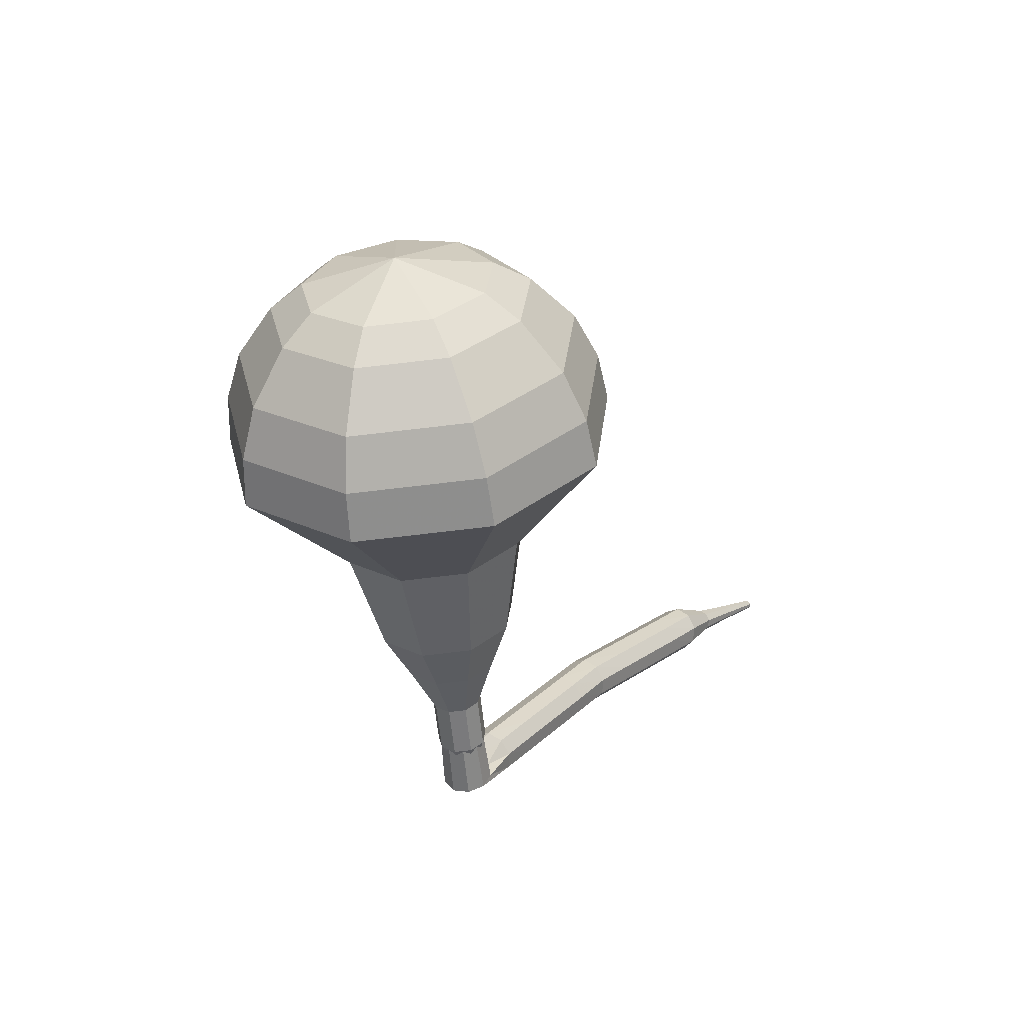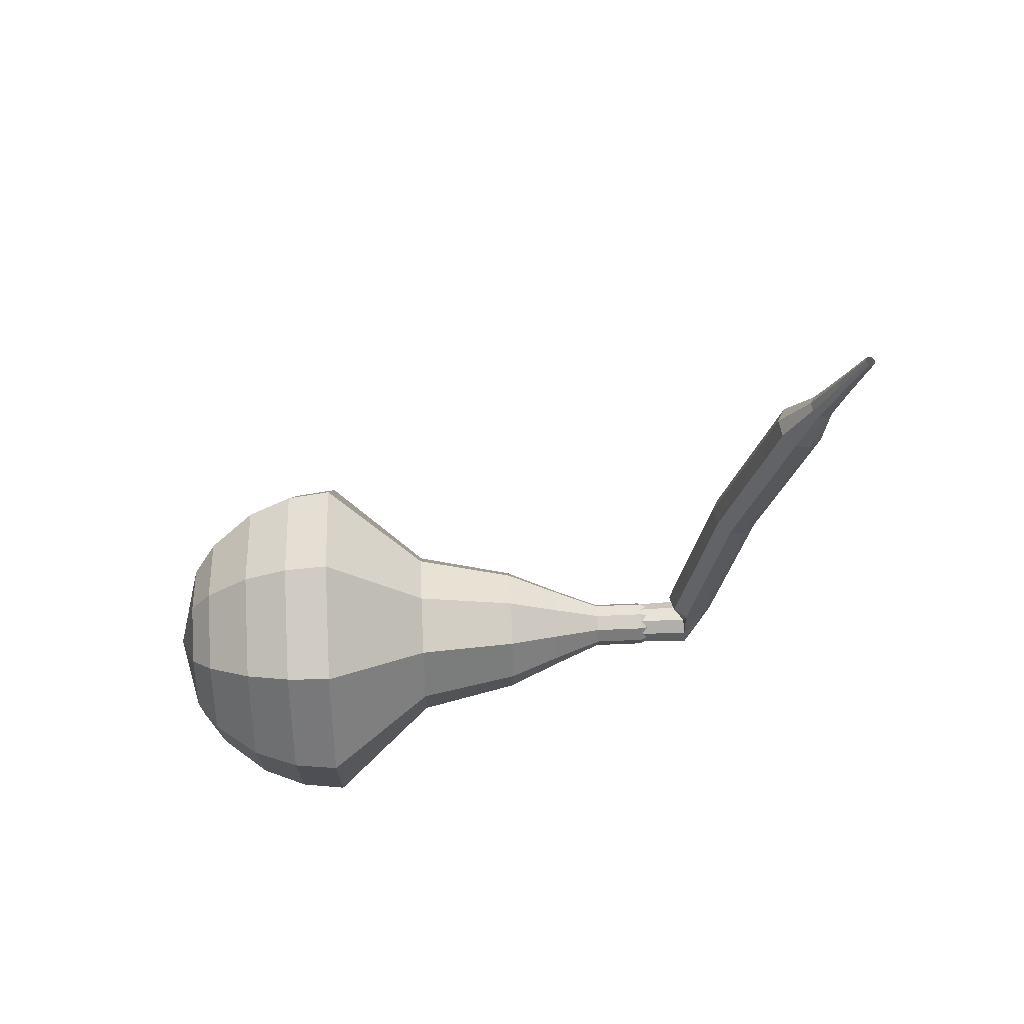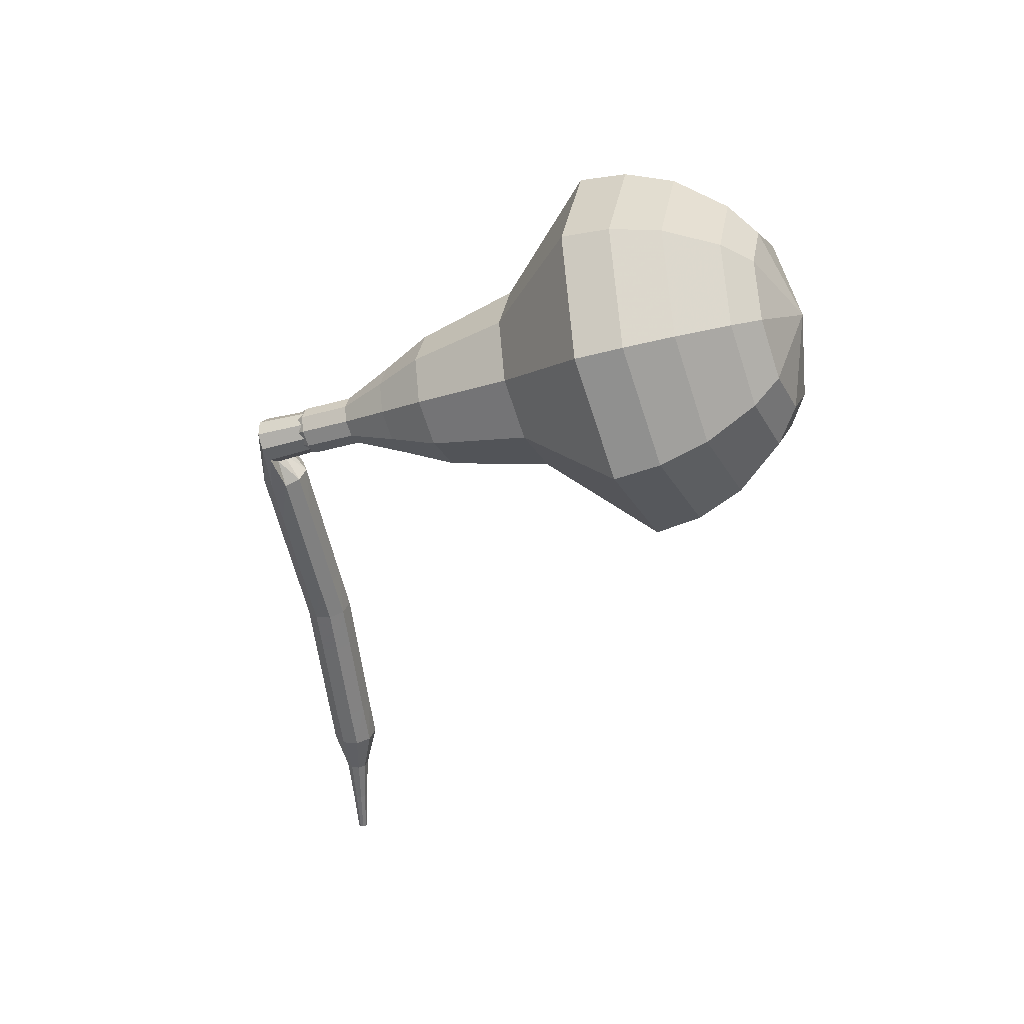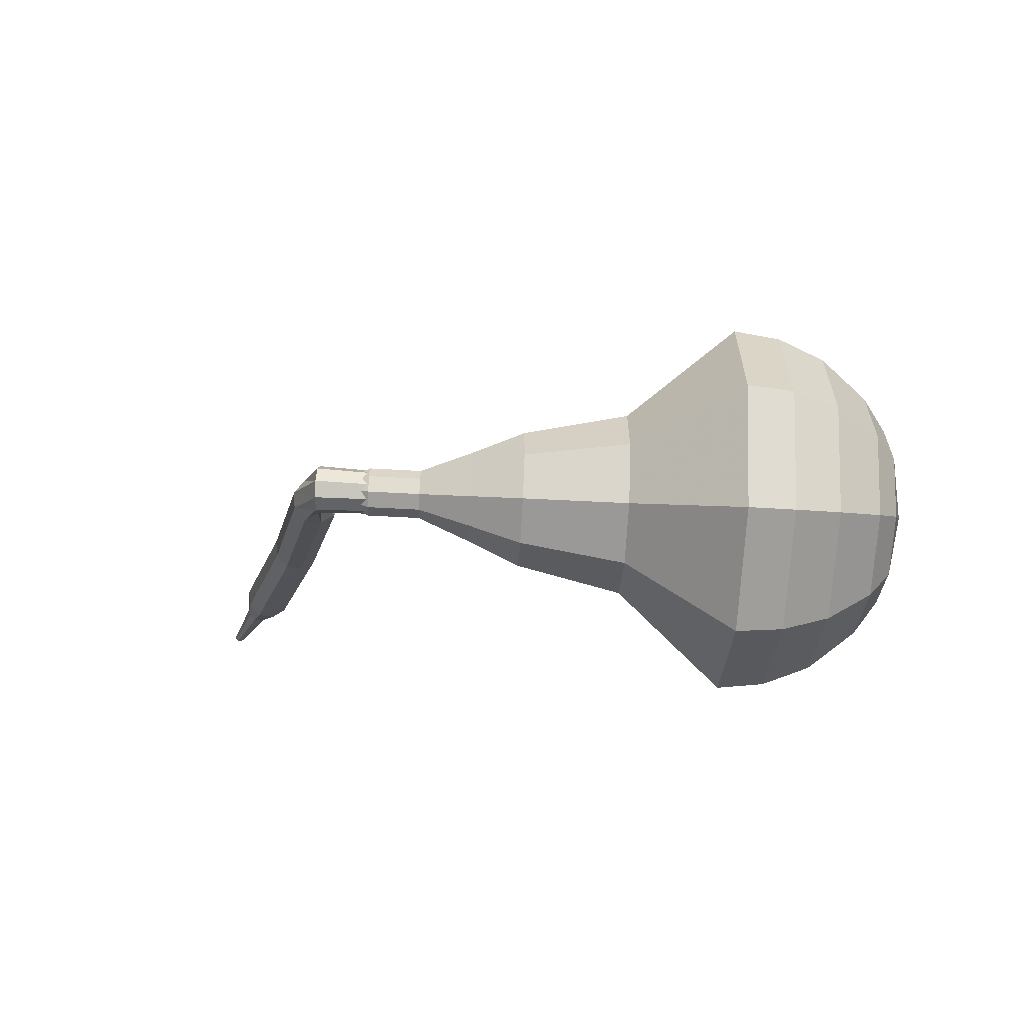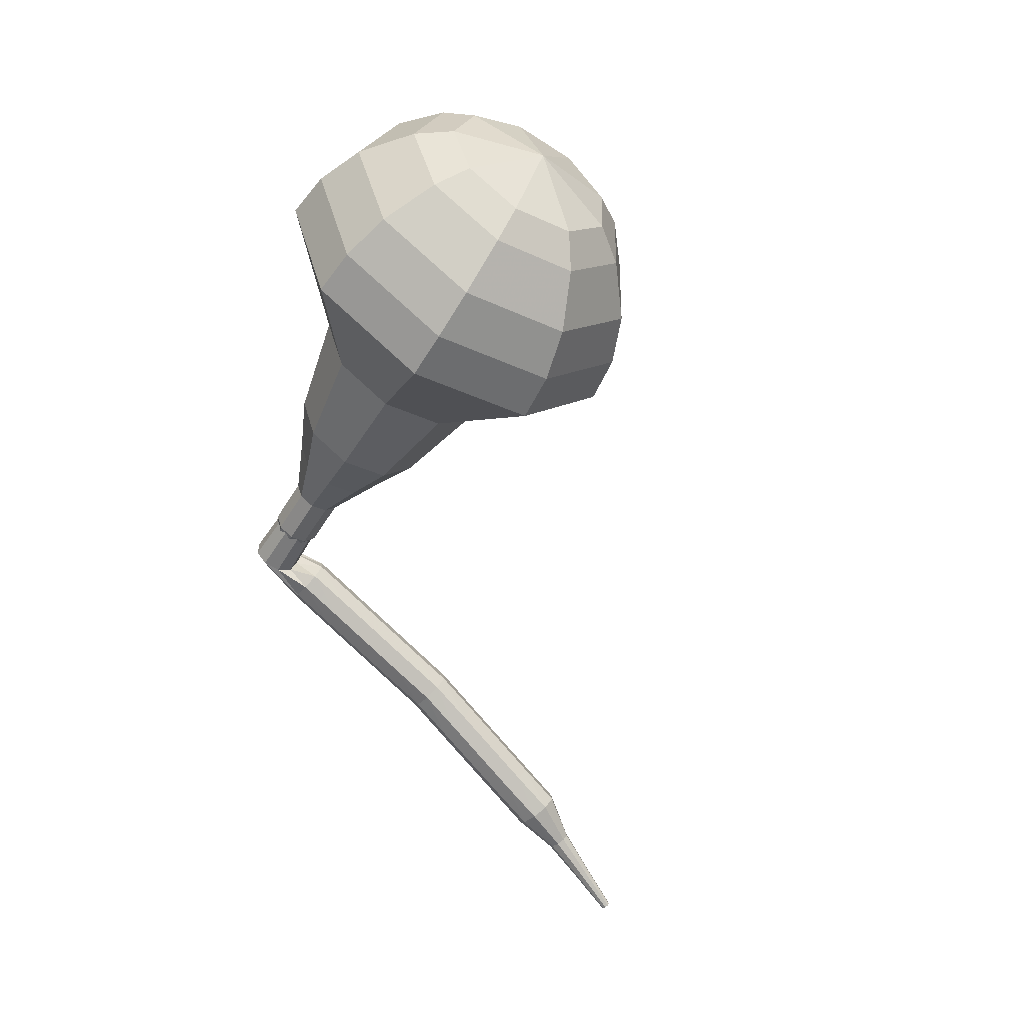
<metadata>
{"format":"obj","ext":"obj","renderer":"f3d","projection":"perspective","resolution":1024,"background":"white","views":[{"elev":6.1,"azim":108.8,"up":"+Y"},{"elev":-48.2,"azim":-116.3,"up":"+Z"},{"elev":-37.3,"azim":86.1,"up":"+Z"},{"elev":-0.7,"azim":61.7,"up":"+Z"},{"elev":-55.0,"azim":122.8,"up":"+Z"}]}
</metadata>
<code>
g tube1
v 170 119.8 189.7
v 168.8 120.2 186.5
v 166.2 121.4 184.8
v 163.2 122.9 185.4
v 161.3 124 188
v 161.4 124.2 191.4
v 163.4 123.3 194
v 166.4 121.8 194.6
v 169 120.5 192.9
v 170 119.8 189.7
v 169.2 121.2 189.7
v 168.4 121.5 187.3
v 166.4 122.4 186.1
v 164.3 123.5 186.5
v 162.9 124.3 188.4
v 162.9 124.4 190.9
v 164.4 123.8 192.8
v 166.6 122.7 193.2
v 168.5 121.7 192
v 169.2 121.2 189.7
v 166.4 123.7 189.6
v 166.4 123.7 189.6
v 166.4 123.7 189.6
v 166.4 123.7 189.6
v 166.4 123.7 189.6
v 166.4 123.7 189.6
v 166.4 123.7 189.6
v 166.4 123.7 189.6
v 166.4 123.7 189.6
v 166.4 123.7 189.6
v 154.5 102.4 190.8
v 154.7 102.3 190.2
v 155.2 101.9 189.9
v 155.8 101.6 190
v 156.2 101.4 190.5
v 156.2 101.4 191.2
v 155.8 101.6 191.7
v 155.3 102 191.8
v 154.8 102.3 191.5
v 154.5 102.4 190.8
v 153.9 103.5 190.4
v 154 103.2 189.8
v 153.9 102.6 189.5
v 153.7 102 189.6
v 153.4 101.6 190.1
v 153.3 101.7 190.8
v 153.3 102.1 191.3
v 153.5 102.8 191.4
v 153.7 103.3 191
v 153.9 103.5 190.4
v 152.1 104 189.9
v 152.2 103.7 189.3
v 152.1 103.1 189
v 151.9 102.5 189.1
v 151.7 102.1 189.6
v 151.5 102.1 190.2
v 151.5 102.6 190.7
v 151.6 103.3 190.8
v 151.9 103.8 190.5
v 152.1 104 189.9
v 150.2 104.5 189.4
v 150.3 104.2 188.7
v 150.3 103.6 188.4
v 150.1 103 188.5
v 149.8 102.6 189
v 149.6 102.7 189.7
v 149.6 103.1 190.2
v 149.8 103.8 190.3
v 150 104.3 190
v 150.2 104.5 189.4
v 148.4 105 188.8
v 148.5 104.8 188.2
v 148.4 104.2 187.9
v 148.2 103.5 188
v 147.9 103.1 188.5
v 147.8 103.2 189.1
v 147.7 103.6 189.6
v 147.9 104.3 189.8
v 148.1 104.9 189.4
v 148.4 105 188.8
v 146.5 105.5 188.3
v 146.7 105.3 187.7
v 146.6 104.7 187.4
v 146.5 104 187.5
v 146.2 103.6 188
v 146 103.7 188.6
v 146 104.1 189.1
v 146.1 104.8 189.2
v 146.3 105.4 188.9
v 146.5 105.5 188.3
v 144.7 105.9 187.7
v 144.9 105.6 187.1
v 144.9 105 186.7
v 144.7 104.4 186.9
v 144.5 104 187.4
v 144.3 104 188
v 144.2 104.5 188.5
v 144.3 105.1 188.6
v 144.5 105.7 188.3
v 144.7 105.9 187.7
v 142.9 106.2 187
v 143 106 186.4
v 143 105.4 186.1
v 142.8 104.7 186.2
v 142.6 104.3 186.7
v 142.4 104.4 187.3
v 142.3 104.8 187.8
v 142.4 105.5 188
v 142.6 106.1 187.6
v 142.9 106.2 187
v 141 106.6 186.4
v 141.1 106.3 185.8
v 141.1 105.7 185.4
v 141 105.1 185.6
v 140.7 104.7 186
v 140.5 104.7 186.7
v 140.4 105.2 187.2
v 140.5 105.9 187.3
v 140.7 106.4 187
v 141 106.6 186.4
v 139.2 107 185.8
v 139.3 106.7 185.2
v 139.4 106.1 184.8
v 139.2 105.4 184.9
v 139 105 185.4
v 138.8 105.1 186.1
v 138.6 105.5 186.6
v 138.7 106.2 186.7
v 138.9 106.8 186.4
v 139.2 107 185.8
v 137.3 106.6 185
v 137.4 106.5 184.7
v 137.4 106.2 184.6
v 137.4 105.9 184.6
v 137.3 105.7 184.9
v 137.1 105.7 185.2
v 137.1 105.9 185.4
v 137.1 106.2 185.5
v 137.2 106.5 185.3
v 137.3 106.6 185
v 135.4 106.6 184.3
v 135.5 106.6 184.1
v 135.5 106.4 184
v 135.5 106.1 184
v 135.4 106 184.2
v 135.3 106 184.4
v 135.3 106.2 184.5
v 135.3 106.4 184.6
v 135.3 106.6 184.5
v 135.4 106.6 184.3
v 133.6 106.7 183.5
v 133.6 106.6 183.4
v 133.6 106.5 183.3
v 133.6 106.4 183.3
v 133.5 106.3 183.4
v 133.5 106.3 183.6
v 133.5 106.4 183.7
v 133.5 106.5 183.7
v 133.5 106.6 183.6
v 133.6 106.7 183.5
f 1 2 12
f 12 11 1
f 2 3 13
f 13 12 2
f 3 4 14
f 14 13 3
f 4 5 15
f 15 14 4
f 5 6 16
f 16 15 5
f 6 7 17
f 17 16 6
f 7 8 18
f 18 17 7
f 8 9 19
f 19 18 8
f 9 10 20
f 20 19 9
f 11 12 22
f 22 21 11
f 12 13 23
f 23 22 12
f 13 14 24
f 24 23 13
f 14 15 25
f 25 24 14
f 15 16 26
f 26 25 15
f 16 17 27
f 27 26 16
f 17 18 28
f 28 27 17
f 18 19 29
f 29 28 18
f 19 20 30
f 30 29 19
f 21 22 32
f 32 31 21
f 22 23 33
f 33 32 22
f 23 24 34
f 34 33 23
f 24 25 35
f 35 34 24
f 25 26 36
f 36 35 25
f 26 27 37
f 37 36 26
f 27 28 38
f 38 37 27
f 28 29 39
f 39 38 28
f 29 30 40
f 40 39 29
f 31 32 42
f 42 41 31
f 32 33 43
f 43 42 32
f 33 34 44
f 44 43 33
f 34 35 45
f 45 44 34
f 35 36 46
f 46 45 35
f 36 37 47
f 47 46 36
f 37 38 48
f 48 47 37
f 38 39 49
f 49 48 38
f 39 40 50
f 50 49 39
f 41 42 52
f 52 51 41
f 42 43 53
f 53 52 42
f 43 44 54
f 54 53 43
f 44 45 55
f 55 54 44
f 45 46 56
f 56 55 45
f 46 47 57
f 57 56 46
f 47 48 58
f 58 57 47
f 48 49 59
f 59 58 48
f 49 50 60
f 60 59 49
f 51 52 62
f 62 61 51
f 52 53 63
f 63 62 52
f 53 54 64
f 64 63 53
f 54 55 65
f 65 64 54
f 55 56 66
f 66 65 55
f 56 57 67
f 67 66 56
f 57 58 68
f 68 67 57
f 58 59 69
f 69 68 58
f 59 60 70
f 70 69 59
f 61 62 72
f 72 71 61
f 62 63 73
f 73 72 62
f 63 64 74
f 74 73 63
f 64 65 75
f 75 74 64
f 65 66 76
f 76 75 65
f 66 67 77
f 77 76 66
f 67 68 78
f 78 77 67
f 68 69 79
f 79 78 68
f 69 70 80
f 80 79 69
f 71 72 82
f 82 81 71
f 72 73 83
f 83 82 72
f 73 74 84
f 84 83 73
f 74 75 85
f 85 84 74
f 75 76 86
f 86 85 75
f 76 77 87
f 87 86 76
f 77 78 88
f 88 87 77
f 78 79 89
f 89 88 78
f 79 80 90
f 90 89 79
f 81 82 92
f 92 91 81
f 82 83 93
f 93 92 82
f 83 84 94
f 94 93 83
f 84 85 95
f 95 94 84
f 85 86 96
f 96 95 85
f 86 87 97
f 97 96 86
f 87 88 98
f 98 97 87
f 88 89 99
f 99 98 88
f 89 90 100
f 100 99 89
f 91 92 102
f 102 101 91
f 92 93 103
f 103 102 92
f 93 94 104
f 104 103 93
f 94 95 105
f 105 104 94
f 95 96 106
f 106 105 95
f 96 97 107
f 107 106 96
f 97 98 108
f 108 107 97
f 98 99 109
f 109 108 98
f 99 100 110
f 110 109 99
f 101 102 112
f 112 111 101
f 102 103 113
f 113 112 102
f 103 104 114
f 114 113 103
f 104 105 115
f 115 114 104
f 105 106 116
f 116 115 105
f 106 107 117
f 117 116 106
f 107 108 118
f 118 117 107
f 108 109 119
f 119 118 108
f 109 110 120
f 120 119 109
f 111 112 122
f 122 121 111
f 112 113 123
f 123 122 112
f 113 114 124
f 124 123 113
f 114 115 125
f 125 124 114
f 115 116 126
f 126 125 115
f 116 117 127
f 127 126 116
f 117 118 128
f 128 127 117
f 118 119 129
f 129 128 118
f 119 120 130
f 130 129 119
f 121 122 132
f 132 131 121
f 122 123 133
f 133 132 122
f 123 124 134
f 134 133 123
f 124 125 135
f 135 134 124
f 125 126 136
f 136 135 125
f 126 127 137
f 137 136 126
f 127 128 138
f 138 137 127
f 128 129 139
f 139 138 128
f 129 130 140
f 140 139 129
f 131 132 142
f 142 141 131
f 132 133 143
f 143 142 132
f 133 134 144
f 144 143 133
f 134 135 145
f 145 144 134
f 135 136 146
f 146 145 135
f 136 137 147
f 147 146 136
f 137 138 148
f 148 147 137
f 138 139 149
f 149 148 138
f 139 140 150
f 150 149 139
f 141 142 152
f 152 151 141
f 142 143 153
f 153 152 142
f 143 144 154
f 154 153 143
f 144 145 155
f 155 154 144
f 145 146 156
f 156 155 145
f 146 147 157
f 157 156 146
f 147 148 158
f 158 157 147
f 148 149 159
f 159 158 148
f 149 150 160
f 160 159 149
v 155.4 101.9 190.8
v 155.4 101.9 190.8
v 155.4 101.9 190.8
v 155.4 101.9 190.8
v 155.4 101.9 190.8
v 155.4 101.9 190.8
v 155.4 101.9 190.8
v 155.4 101.9 190.8
v 155.4 101.9 190.8
v 155.4 101.9 190.8
v 157.2 103.3 190.7
v 157 103.4 190.1
v 156.5 103.7 189.8
v 155.9 104 189.9
v 155.5 104.2 190.4
v 155.5 104.2 191.1
v 155.9 104 191.6
v 156.5 103.7 191.7
v 157 103.5 191.4
v 157.2 103.3 190.7
v 158.2 105.2 190.6
v 158 105.3 190
v 157.4 105.5 189.6
v 156.8 105.8 189.8
v 156.5 106.1 190.3
v 156.5 106.1 191
v 156.9 105.9 191.5
v 157.5 105.6 191.6
v 158 105.3 191.3
v 158.2 105.2 190.6
v 159.9 106.7 190.5
v 159.5 106.9 189.3
v 158.5 107.3 188.7
v 157.4 107.9 188.9
v 156.7 108.3 189.9
v 156.7 108.4 191.2
v 157.4 108 192.1
v 158.6 107.5 192.4
v 159.6 107 191.7
v 159.9 106.7 190.5
v 161.7 108.2 190.4
v 161.1 108.4 188.6
v 159.6 109.1 187.7
v 157.9 110 188
v 156.8 110.6 189.5
v 156.9 110.7 191.4
v 158 110.2 192.9
v 159.7 109.3 193.2
v 161.2 108.6 192.2
v 161.7 108.2 190.4
v 164.4 111.5 190.2
v 163.6 111.8 187.8
v 161.6 112.8 186.5
v 159.4 113.9 187
v 157.9 114.7 188.9
v 158 114.9 191.5
v 159.5 114.2 193.5
v 161.8 113.1 193.9
v 163.7 112 192.6
v 164.4 111.5 190.2
v 169.7 113.6 190
v 168 114.2 185.2
v 164 116.1 182.6
v 159.5 118.4 183.5
v 156.6 120.1 187.4
v 156.8 120.3 192.6
v 159.8 119 196.5
v 164.3 116.7 197.4
v 168.2 114.6 194.8
v 169.7 113.6 190
v 170.3 115.4 189.9
v 168.7 116 185.2
v 164.8 117.8 182.8
v 160.5 120 183.6
v 157.7 121.6 187.4
v 157.8 121.8 192.4
v 160.7 120.6 196.2
v 165.1 118.4 197
v 168.9 116.4 194.6
v 170.3 115.4 189.9
v 170.5 117.4 189.8
v 169 117.9 185.6
v 165.5 119.6 183.4
v 161.7 121.6 184.2
v 159.2 123 187.6
v 159.3 123.2 192
v 161.9 122.1 195.4
v 165.8 120.1 196.2
v 169.2 118.3 194
v 170.5 117.4 189.8
v 170 119.8 189.7
v 168.8 120.2 186.5
v 166.2 121.4 184.8
v 163.2 122.9 185.4
v 161.3 124 188
v 161.4 124.2 191.4
v 163.4 123.3 194
v 166.4 121.8 194.6
v 169 120.5 192.9
v 170 119.8 189.7
v 169.2 121.2 189.7
v 168.4 121.5 187.3
v 166.4 122.4 186.1
v 164.3 123.5 186.5
v 162.9 124.3 188.4
v 162.9 124.4 190.9
v 164.4 123.8 192.8
v 166.6 122.7 193.2
v 168.5 121.7 192
v 169.2 121.2 189.7
v 166.4 123.7 189.6
v 166.4 123.7 189.6
v 166.4 123.7 189.6
v 166.4 123.7 189.6
v 166.4 123.7 189.6
v 166.4 123.7 189.6
v 166.4 123.7 189.6
v 166.4 123.7 189.6
v 166.4 123.7 189.6
v 166.4 123.7 189.6
f 161 162 172
f 172 171 161
f 162 163 173
f 173 172 162
f 163 164 174
f 174 173 163
f 164 165 175
f 175 174 164
f 165 166 176
f 176 175 165
f 166 167 177
f 177 176 166
f 167 168 178
f 178 177 167
f 168 169 179
f 179 178 168
f 169 170 180
f 180 179 169
f 171 172 182
f 182 181 171
f 172 173 183
f 183 182 172
f 173 174 184
f 184 183 173
f 174 175 185
f 185 184 174
f 175 176 186
f 186 185 175
f 176 177 187
f 187 186 176
f 177 178 188
f 188 187 177
f 178 179 189
f 189 188 178
f 179 180 190
f 190 189 179
f 181 182 192
f 192 191 181
f 182 183 193
f 193 192 182
f 183 184 194
f 194 193 183
f 184 185 195
f 195 194 184
f 185 186 196
f 196 195 185
f 186 187 197
f 197 196 186
f 187 188 198
f 198 197 187
f 188 189 199
f 199 198 188
f 189 190 200
f 200 199 189
f 191 192 202
f 202 201 191
f 192 193 203
f 203 202 192
f 193 194 204
f 204 203 193
f 194 195 205
f 205 204 194
f 195 196 206
f 206 205 195
f 196 197 207
f 207 206 196
f 197 198 208
f 208 207 197
f 198 199 209
f 209 208 198
f 199 200 210
f 210 209 199
f 201 202 212
f 212 211 201
f 202 203 213
f 213 212 202
f 203 204 214
f 214 213 203
f 204 205 215
f 215 214 204
f 205 206 216
f 216 215 205
f 206 207 217
f 217 216 206
f 207 208 218
f 218 217 207
f 208 209 219
f 219 218 208
f 209 210 220
f 220 219 209
f 211 212 222
f 222 221 211
f 212 213 223
f 223 222 212
f 213 214 224
f 224 223 213
f 214 215 225
f 225 224 214
f 215 216 226
f 226 225 215
f 216 217 227
f 227 226 216
f 217 218 228
f 228 227 217
f 218 219 229
f 229 228 218
f 219 220 230
f 230 229 219
f 221 222 232
f 232 231 221
f 222 223 233
f 233 232 222
f 223 224 234
f 234 233 223
f 224 225 235
f 235 234 224
f 225 226 236
f 236 235 225
f 226 227 237
f 237 236 226
f 227 228 238
f 238 237 227
f 228 229 239
f 239 238 228
f 229 230 240
f 240 239 229
f 231 232 242
f 242 241 231
f 232 233 243
f 243 242 232
f 233 234 244
f 244 243 233
f 234 235 245
f 245 244 234
f 235 236 246
f 246 245 235
f 236 237 247
f 247 246 236
f 237 238 248
f 248 247 237
f 238 239 249
f 249 248 238
f 239 240 250
f 250 249 239
f 241 242 252
f 252 251 241
f 242 243 253
f 253 252 242
f 243 244 254
f 254 253 243
f 244 245 255
f 255 254 244
f 245 246 256
f 256 255 245
f 246 247 257
f 257 256 246
f 247 248 258
f 258 257 247
f 248 249 259
f 259 258 248
f 249 250 260
f 260 259 249
f 251 252 262
f 262 261 251
f 252 253 263
f 263 262 252
f 253 254 264
f 264 263 253
f 254 255 265
f 265 264 254
f 255 256 266
f 266 265 255
f 256 257 267
f 267 266 256
f 257 258 268
f 268 267 257
f 258 259 269
f 269 268 258
f 259 260 270
f 270 269 259
f 261 262 272
f 272 271 261
f 262 263 273
f 273 272 262
f 263 264 274
f 274 273 263
f 264 265 275
f 275 274 264
f 265 266 276
f 276 275 265
f 266 267 277
f 277 276 266
f 267 268 278
f 278 277 267
f 268 269 279
f 279 278 268
f 269 270 280
f 280 279 269
g

</code>
